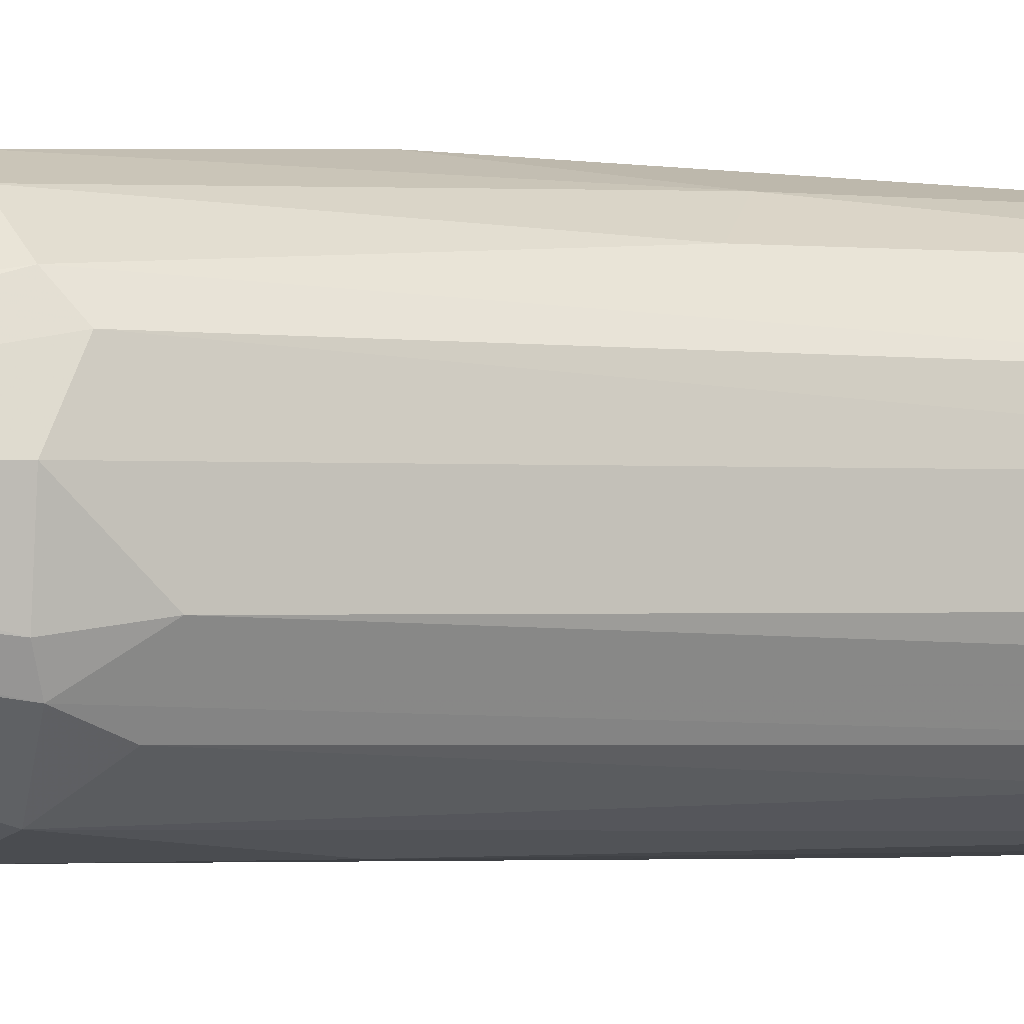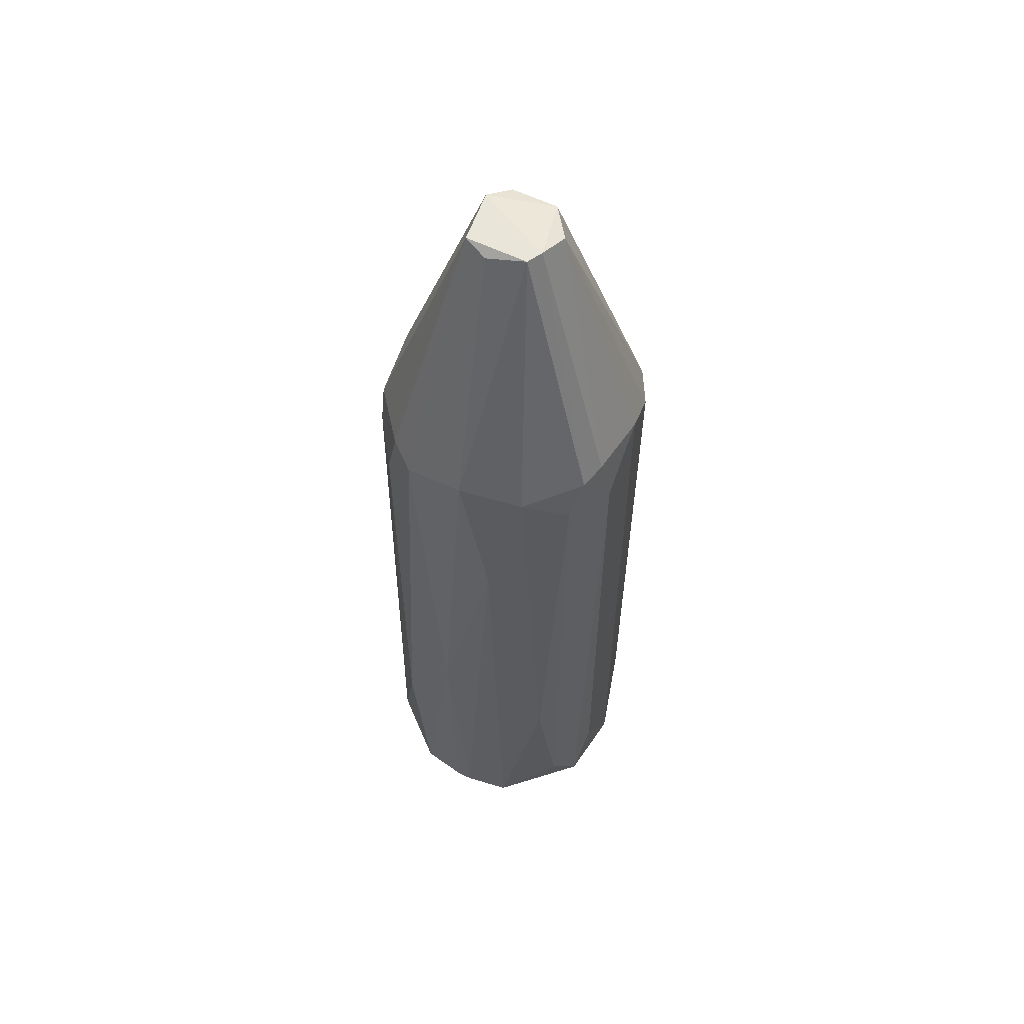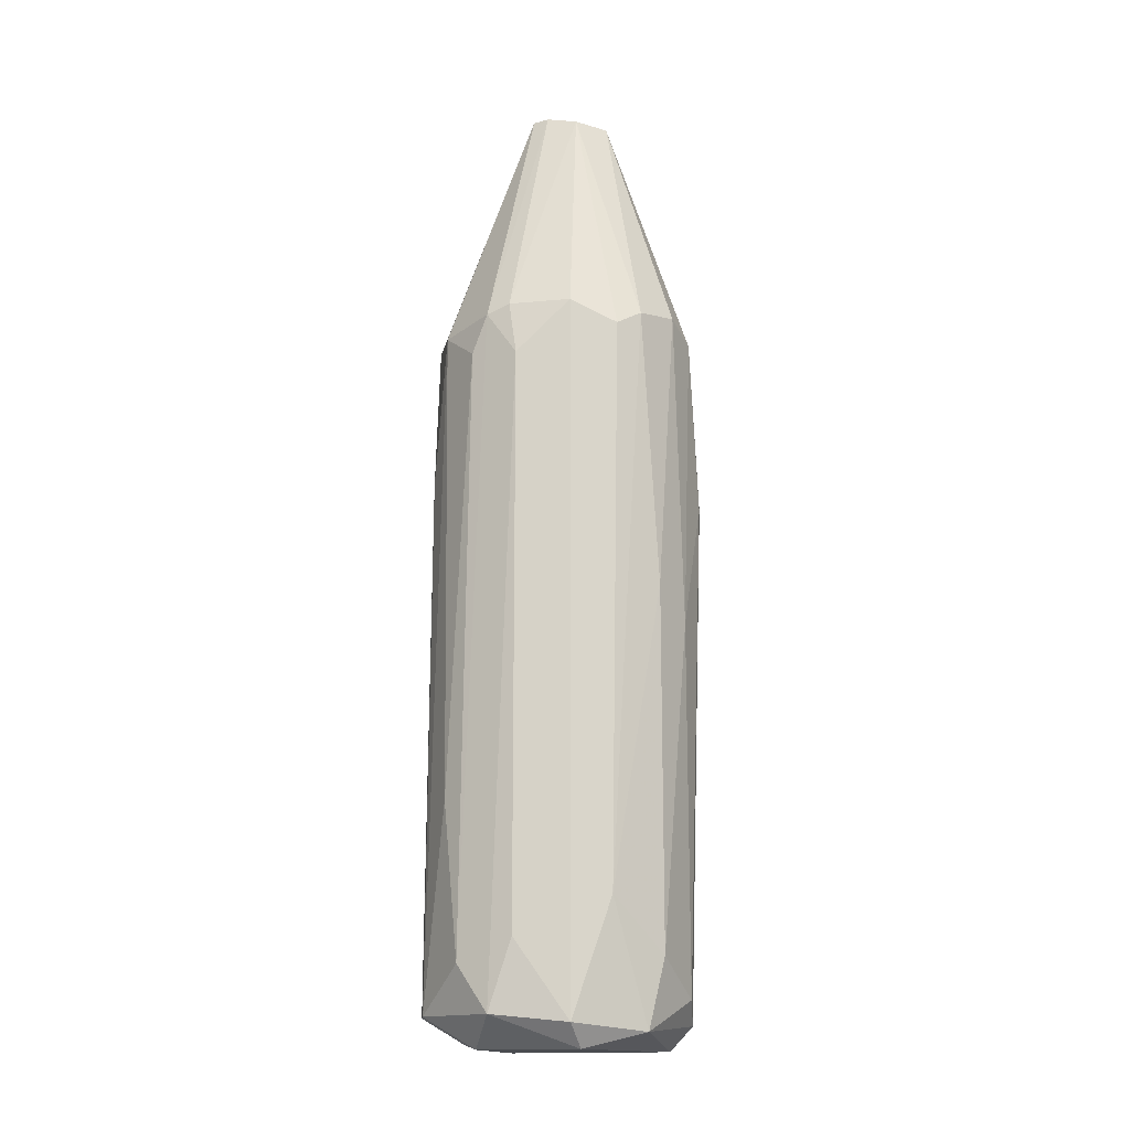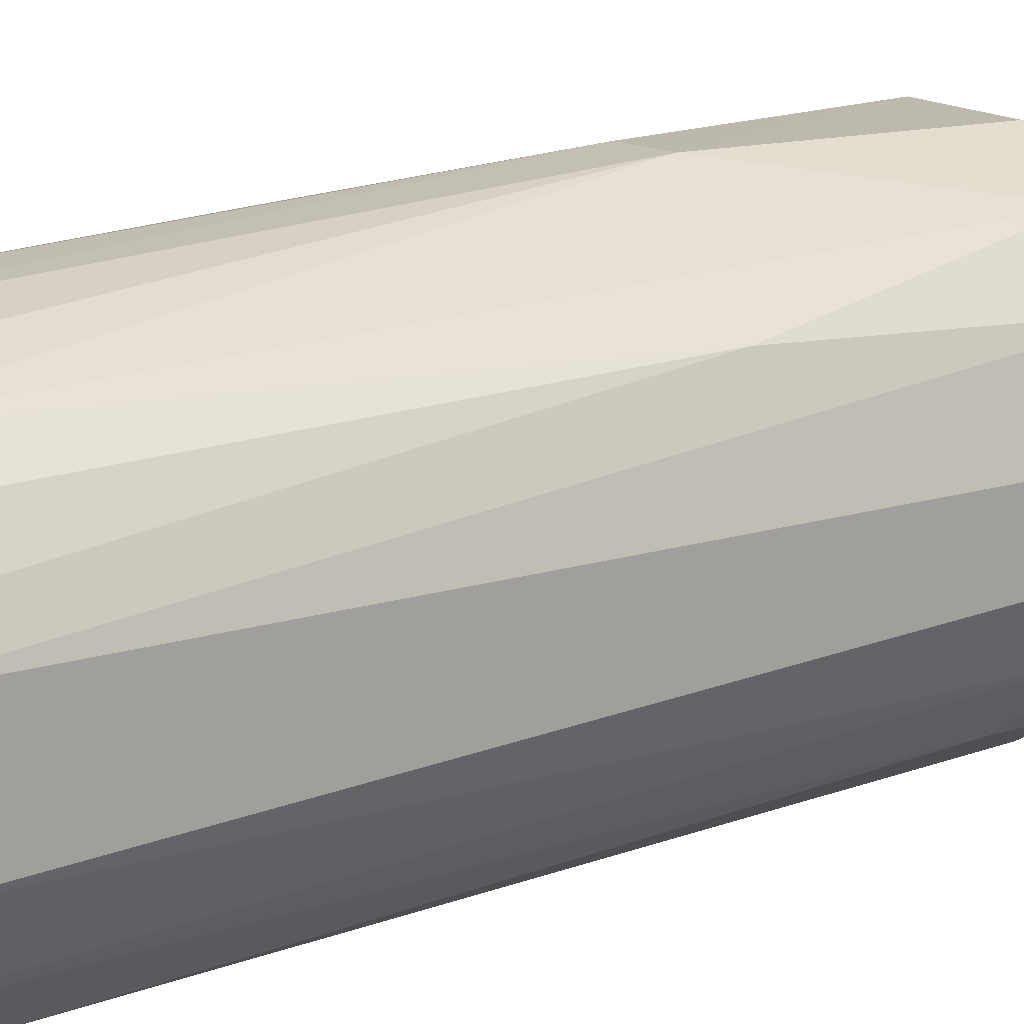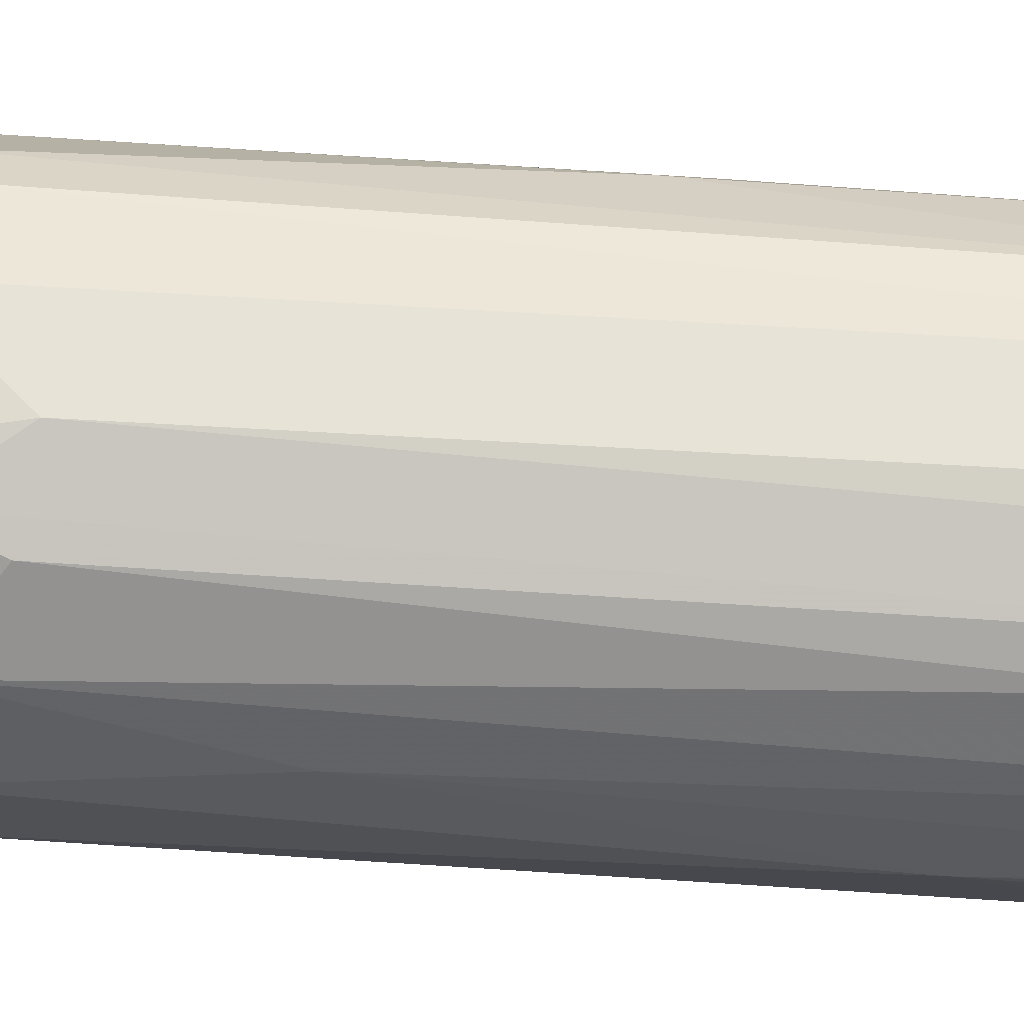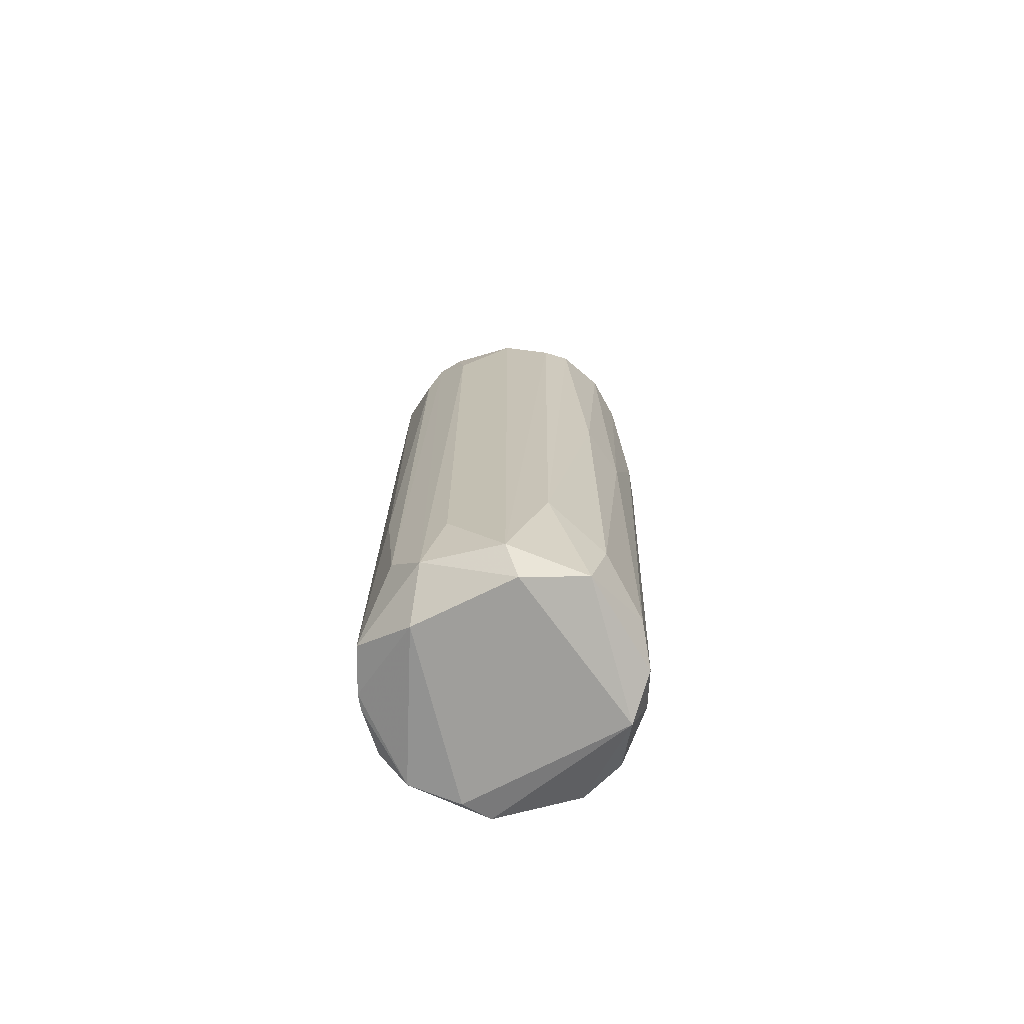
<metadata>
{"format":"obj","ext":"obj","renderer":"f3d","projection":"perspective","resolution":1024,"background":"white","views":[{"elev":-0.7,"azim":65.8,"up":"+Y"},{"elev":57.9,"azim":27.0,"up":"+Z"},{"elev":-15.0,"azim":94.5,"up":"+Z"},{"elev":16.6,"azim":-126.2,"up":"+Y"},{"elev":-26.9,"azim":83.6,"up":"+Y"},{"elev":-70.8,"azim":99.2,"up":"+Z"}]}
</metadata>
<code>
v -0.01424 -0.01937 -0.07095
v -0.01424 -0.01937 0.05962
v -0.01424 -0.02221 -0.03546
v -0.01424 0.02038 -0.04824
v -0.001459 0.02322 -0.06811
v -0.001459 -0.02505 -0.06671
v -0.001459 -0.00659 0.105
v -0.01707 -0.01795 0.04826
v 0.01699 0.01611 -0.06955
v 0.01699 -0.01937 -0.02978
v 0.01699 0.01895 0.008547
v 0.01415 -0.01368 -0.0724
v -0.01849 0.01611 -0.06671
v -0.01849 -0.01085 -0.0724
v -0.02133 -0.01227 0.05395
v -0.02133 -0.01085 0.06104
v -0.02133 0.01328 0.05962
v -0.002882 -0.02505 -0.01416
v 0.009895 0.02322 0.002874
v 0.009895 -0.02363 -0.06671
v -0.005721 0.02464 0.05962
v -0.005721 -0.005174 0.1065
v -0.007139 0.004761 0.1065
v -0.02276 0.009019 -0.06811
v -0.02276 -0.00659 -0.07095
v 0.02409 0.00334 0.06104
v 0.02409 0.00334 -0.06811
v 0.02409 -0.00659 -0.05391
v 0.02409 -0.00659 0.0511
v -0.009978 0.0218 -0.06386
v -0.009978 -0.02363 -0.06671
v -0.009978 -0.02221 0.05679
v 0.008472 0.00334 0.105
v 0.005633 0.02322 -0.06386
v 0.005633 0.02464 0.05821
v 0.005633 -0.005174 0.1065
v 0.01983 0.01611 0.05962
v 0.01983 -0.01653 -0.05818
v 0.01983 -0.01511 0.05251
v 0.01983 0.004761 -0.0724
v 0.004215 0.009019 0.105
v 0.001376 -0.02505 -0.06671
v 0.001376 -0.02363 0.05962
v 0.001376 0.02606 0.02697
v -0.01565 0.02038 0.05679
v 0.01557 0.01895 -0.05678
v 0.01273 0.0218 0.06104
v 0.01273 -0.02079 0.05821
v -0.004299 0.009019 0.105
v -0.004299 0.02606 0.02839
v -0.01991 0.01611 0.02271
v -0.01991 -0.01653 -0.05962
v -0.008556 0.01895 -0.0724
v -0.02418 0.00334 0.05962
v -0.02418 -0.008011 -0.04824
v -0.02418 0.006182 -0.05249
v -0.02418 -0.005174 0.04542
v 0.02267 -0.01085 -0.06671
v 0.02267 -0.008011 0.06104
v 0.02267 0.01044 -0.04684
v 0.02267 0.01186 0.05679
v 0.007055 -0.02363 0.03122
v 0.007055 -0.002333 0.1065
v 0.02125 -0.01227 0.05962
f 19 47 11
f 41 23 63
f 21 41 35
f 5 9 53
f 25 24 53
f 25 52 55
f 42 12 20
f 45 21 50
f 4 45 50
f 21 35 50
f 54 23 17
f 27 26 28
f 27 9 60
f 9 5 34
f 59 63 64
f 42 6 1
f 52 25 1
f 12 42 1
f 54 16 22
f 23 54 22
f 63 23 22
f 32 43 22
f 43 7 22
f 53 24 13
f 3 32 8
f 52 3 8
f 60 9 46
f 34 19 46
f 9 34 46
f 24 25 56
f 55 54 56
f 25 55 56
f 54 17 56
f 41 37 47
f 19 35 47
f 35 41 47
f 41 21 49
f 21 45 49
f 23 41 49
f 17 23 49
f 45 17 49
f 37 41 33
f 59 26 33
f 41 63 33
f 63 59 33
f 6 42 18
f 43 32 18
f 32 3 18
f 38 20 58
f 20 12 58
f 27 28 58
f 64 38 58
f 9 27 40
f 53 9 40
f 12 53 40
f 27 58 40
f 58 12 40
f 26 59 29
f 28 26 29
f 59 64 29
f 58 28 29
f 64 58 29
f 26 27 61
f 27 60 61
f 60 37 61
f 37 33 61
f 33 26 61
f 7 43 36
f 43 48 36
f 48 64 36
f 64 63 36
f 22 7 36
f 63 22 36
f 48 43 62
f 20 48 62
f 42 20 62
f 18 42 62
f 43 18 62
f 16 54 57
f 54 55 57
f 25 53 14
f 53 12 14
f 1 25 14
f 12 1 14
f 48 20 10
f 20 38 10
f 35 19 44
f 5 50 44
f 50 35 44
f 19 34 44
f 34 5 44
f 45 4 51
f 17 45 51
f 4 13 51
f 13 24 51
f 24 56 51
f 56 17 51
f 5 53 30
f 50 5 30
f 4 50 30
f 13 4 30
f 53 13 30
f 3 52 31
f 1 6 31
f 52 1 31
f 6 18 31
f 18 3 31
f 55 52 15
f 52 8 15
f 16 57 15
f 57 55 15
f 22 16 2
f 32 22 2
f 8 32 2
f 16 15 2
f 15 8 2
f 64 48 39
f 38 64 39
f 48 10 39
f 10 38 39
f 37 60 11
f 46 19 11
f 60 46 11
f 47 37 11

</code>
